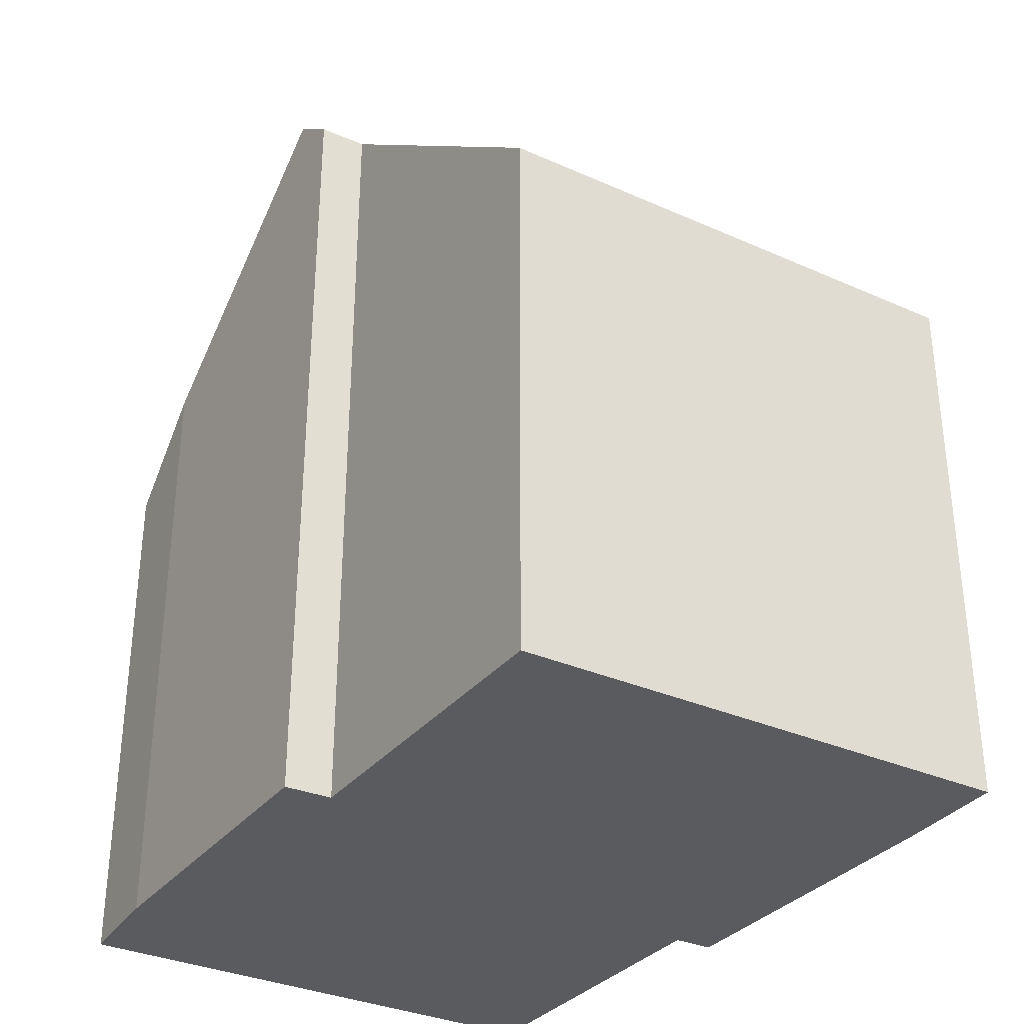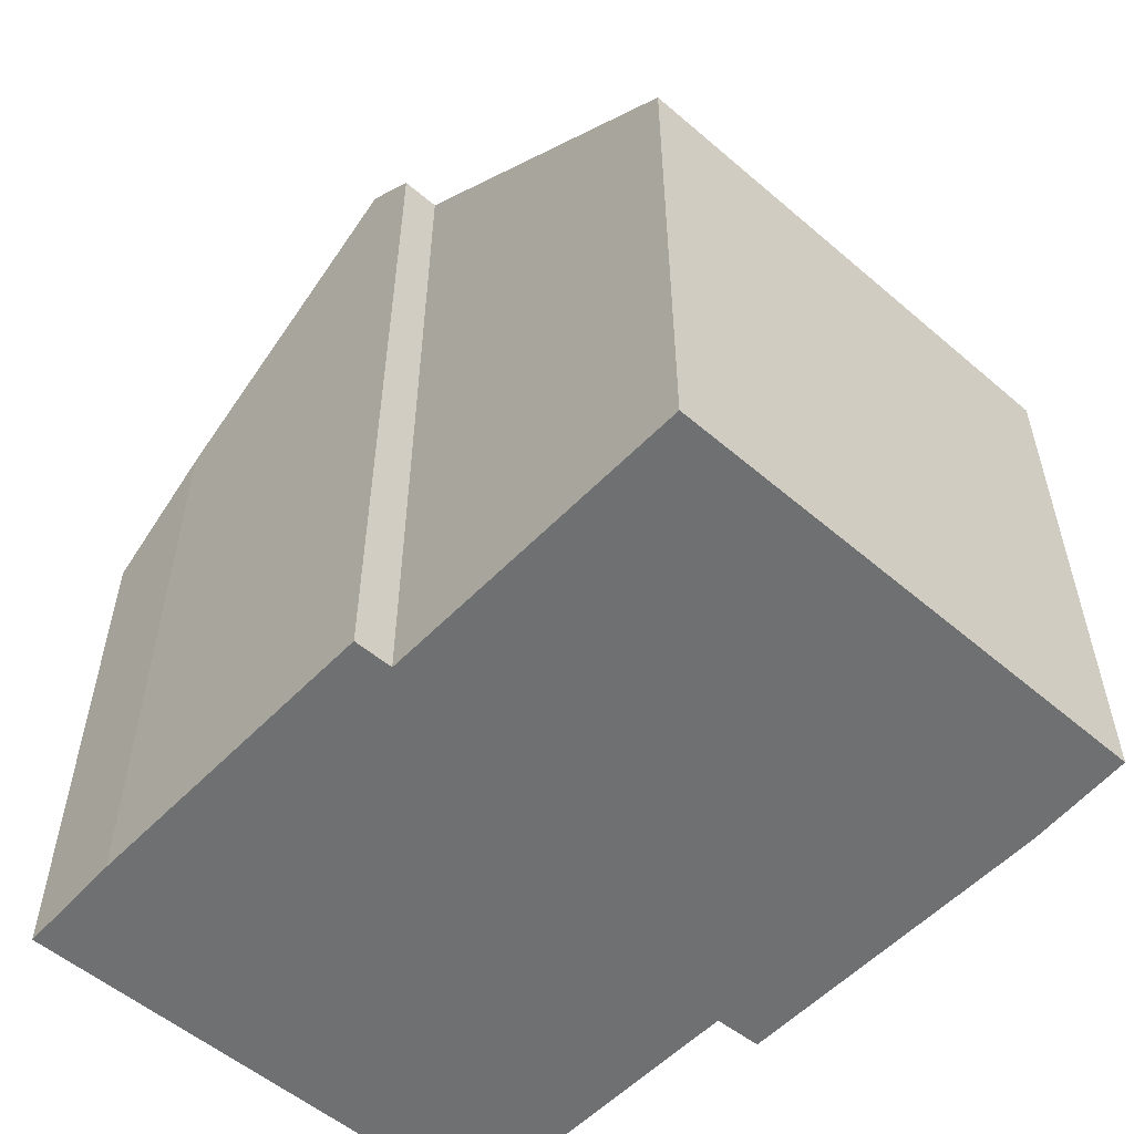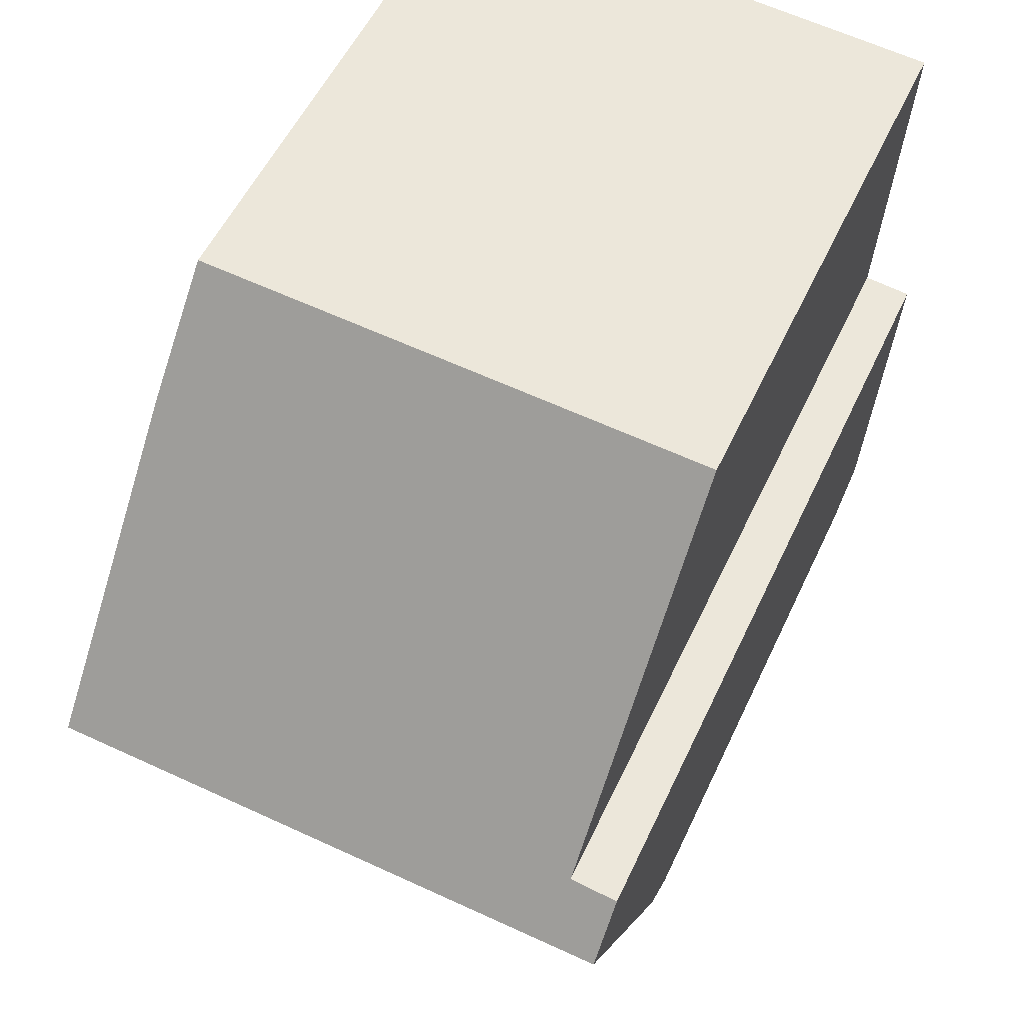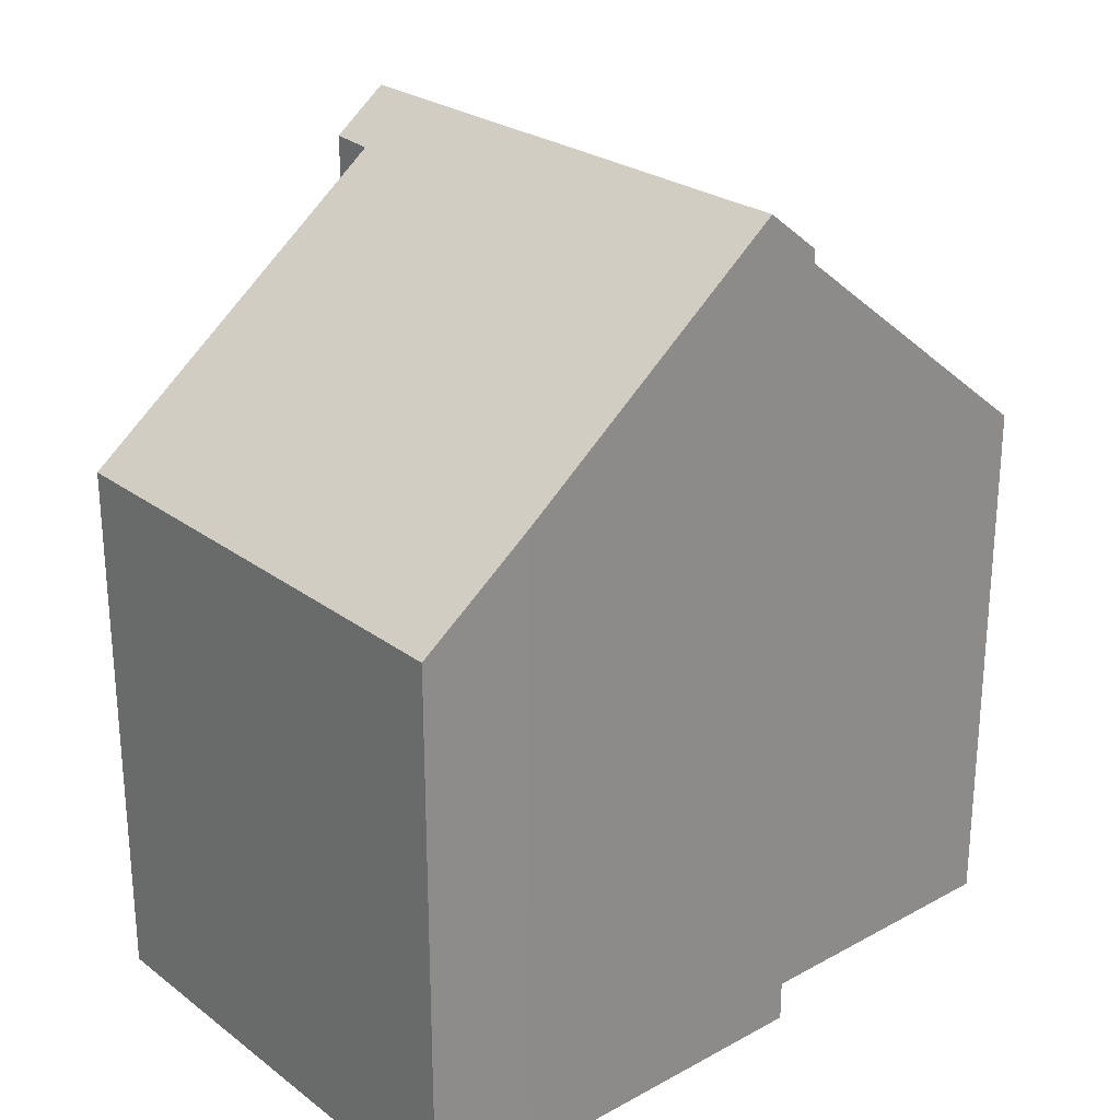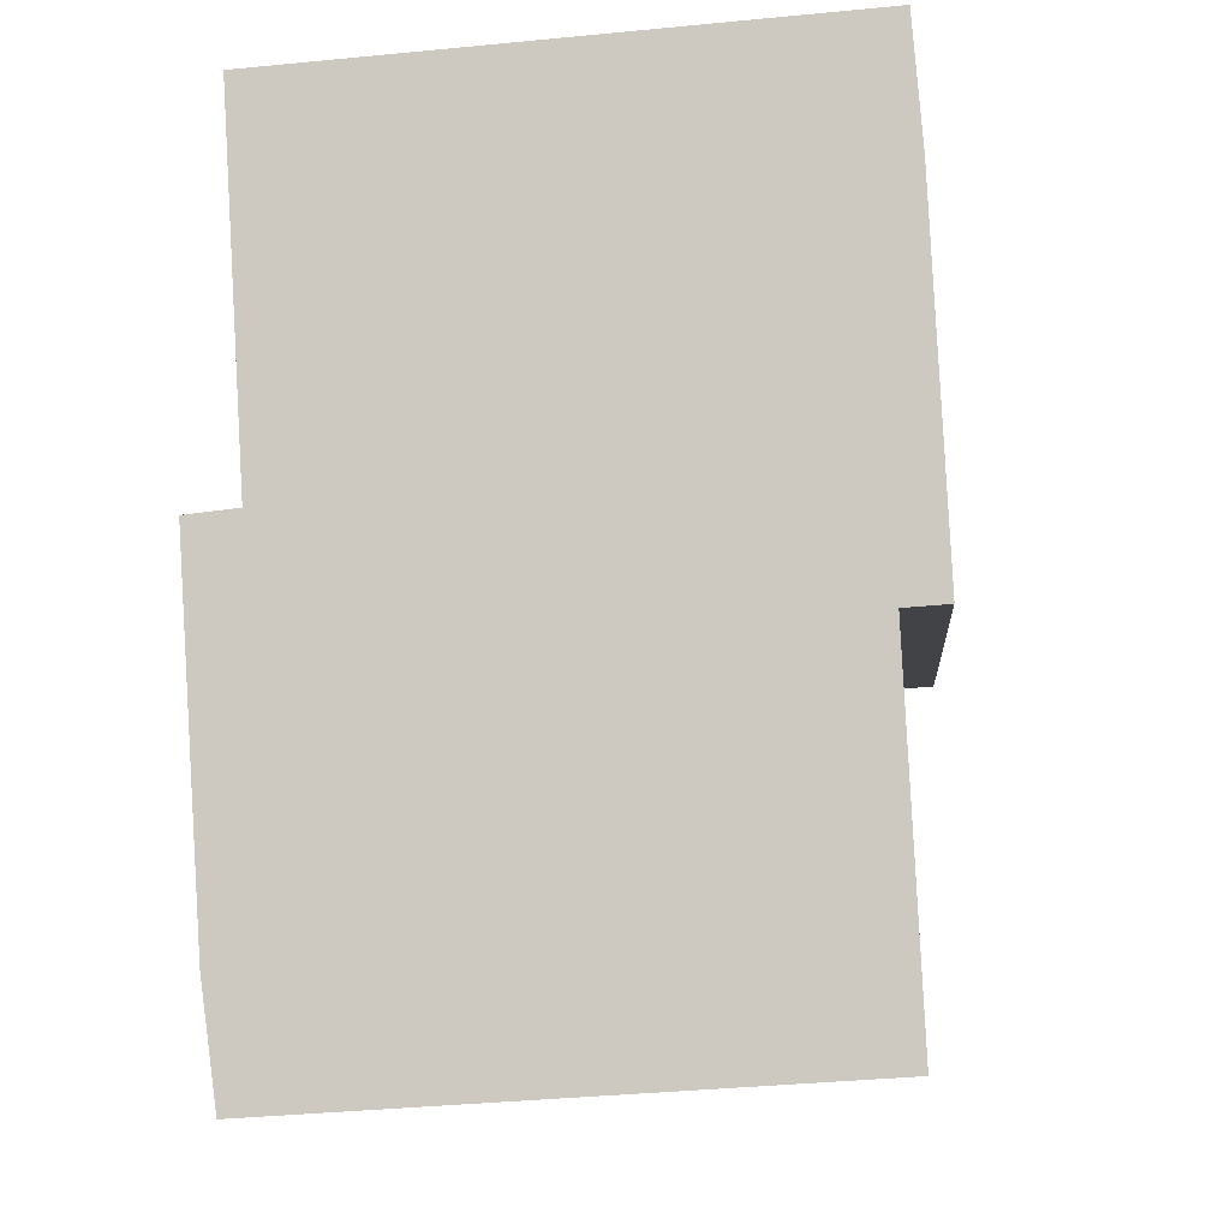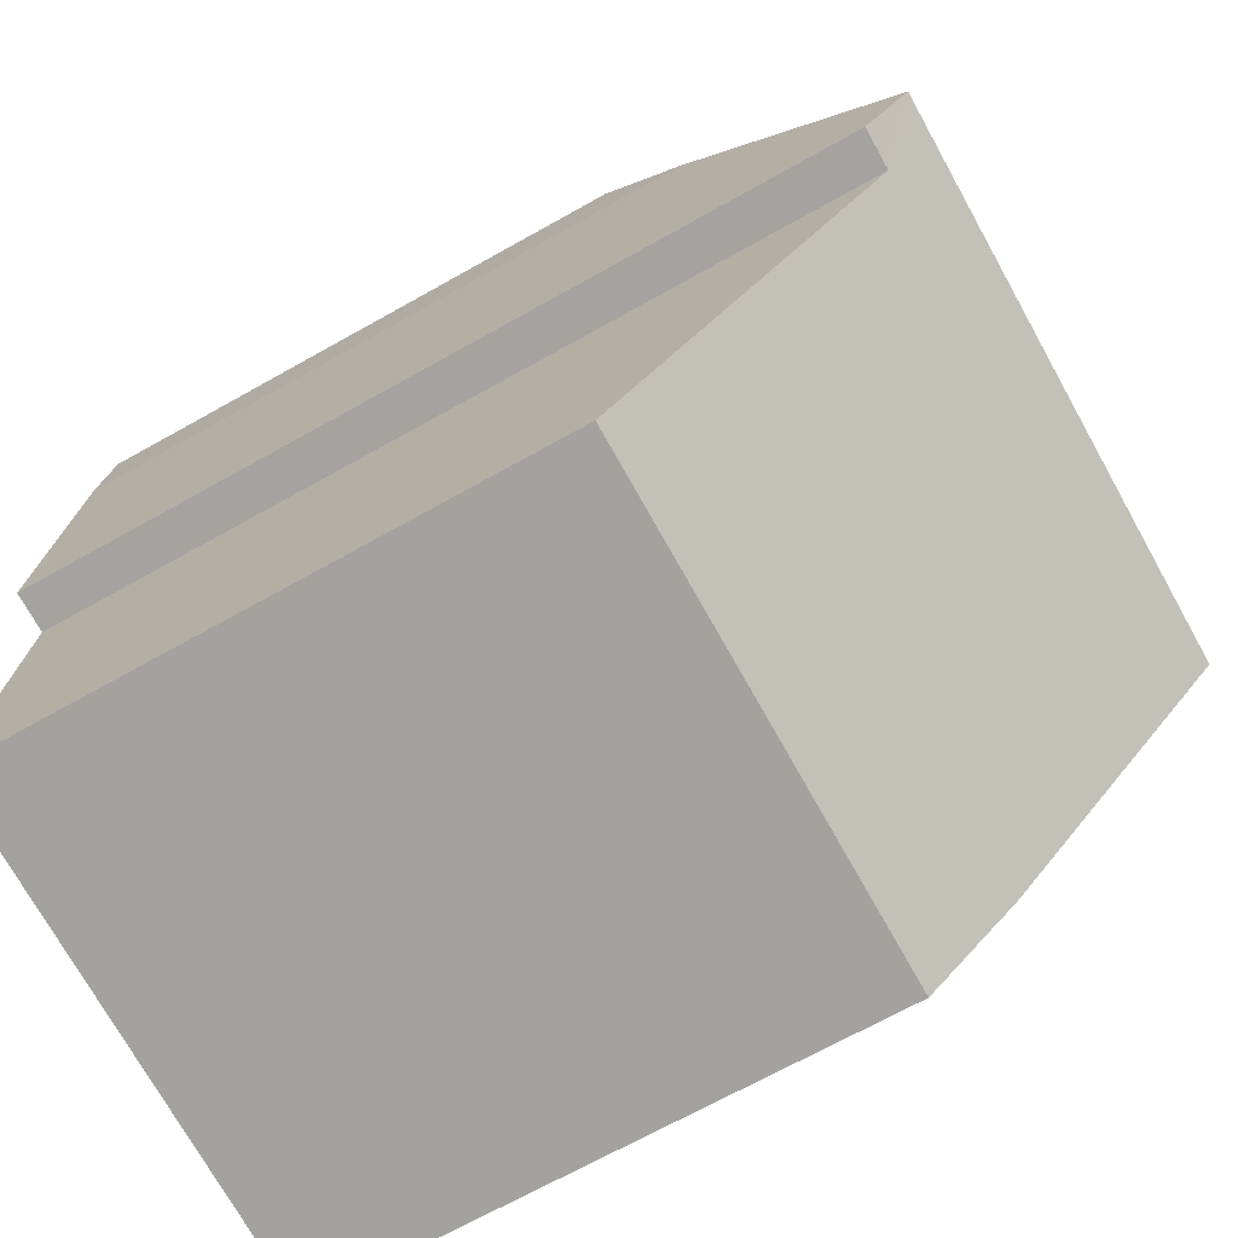
<metadata>
{"format":"obj","ext":"obj","renderer":"f3d","projection":"perspective","resolution":1024,"background":"white","views":[{"elev":-33.0,"azim":-35.5,"up":"+Y"},{"elev":-54.9,"azim":134.1,"up":"+Y"},{"elev":54.1,"azim":-155.4,"up":"+Z"},{"elev":25.4,"azim":45.9,"up":"+Y"},{"elev":-5.6,"azim":5.2,"up":"+Z"},{"elev":-69.5,"azim":119.3,"up":"+Z"}]}
</metadata>
<code>
v  0.275 8.676 -4.5
v  7.369 7.525 -5.49
v  0.462 7.544 -5.946
v  0.045 11.61 -0.739
v  7.13 11.02 -0.996
v  7.628 11.61 -0.212
v  7.668 11.03 -0.958
v  7.296 7.535 5.012
v  0.639 11.01 0.069
v  0.389 7.535 4.532
v  0 11.03 6.753e-16
v  7.427 8.714 3.501
v  0 0 0
v  0.275 2.755e-16 -4.5
v  0.045 4.525e-17 -0.739
v  0.639 -4.225e-18 0.069
v  0.389 -2.775e-16 4.532
v  0.462 3.641e-16 -5.946
v  7.296 -3.069e-16 5.012
v  7.427 -2.144e-16 3.501
v  7.668 5.866e-17 -0.958
v  7.628 1.298e-17 -0.212
v  7.13 6.099e-17 -0.996
v  7.369 3.362e-16 -5.49
g defaultobject
f 1 2 3
f 2 1 4
f 2 4 5
f 5 4 6
f 5 6 7
f 8 9 10
f 9 4 11
f 4 9 6
f 6 9 8
f 6 8 12
f 1 11 4
f 11 1 13
f 13 1 14
f 13 14 15
f 16 10 9
f 10 16 17
f 3 14 1
f 14 3 18
f 13 9 11
f 9 13 16
f 17 8 10
f 8 17 19
f 8 20 12
f 20 8 19
f 12 7 6
f 7 12 21
f 21 12 20
f 21 20 22
f 23 2 5
f 2 23 24
f 21 5 7
f 5 21 23
f 2 18 3
f 18 2 24
f 17 20 19
f 20 17 16
f 20 16 22
f 22 16 13
f 22 13 21
f 21 13 15
f 21 15 23
f 23 15 14
f 23 14 24
f 24 14 18

</code>
